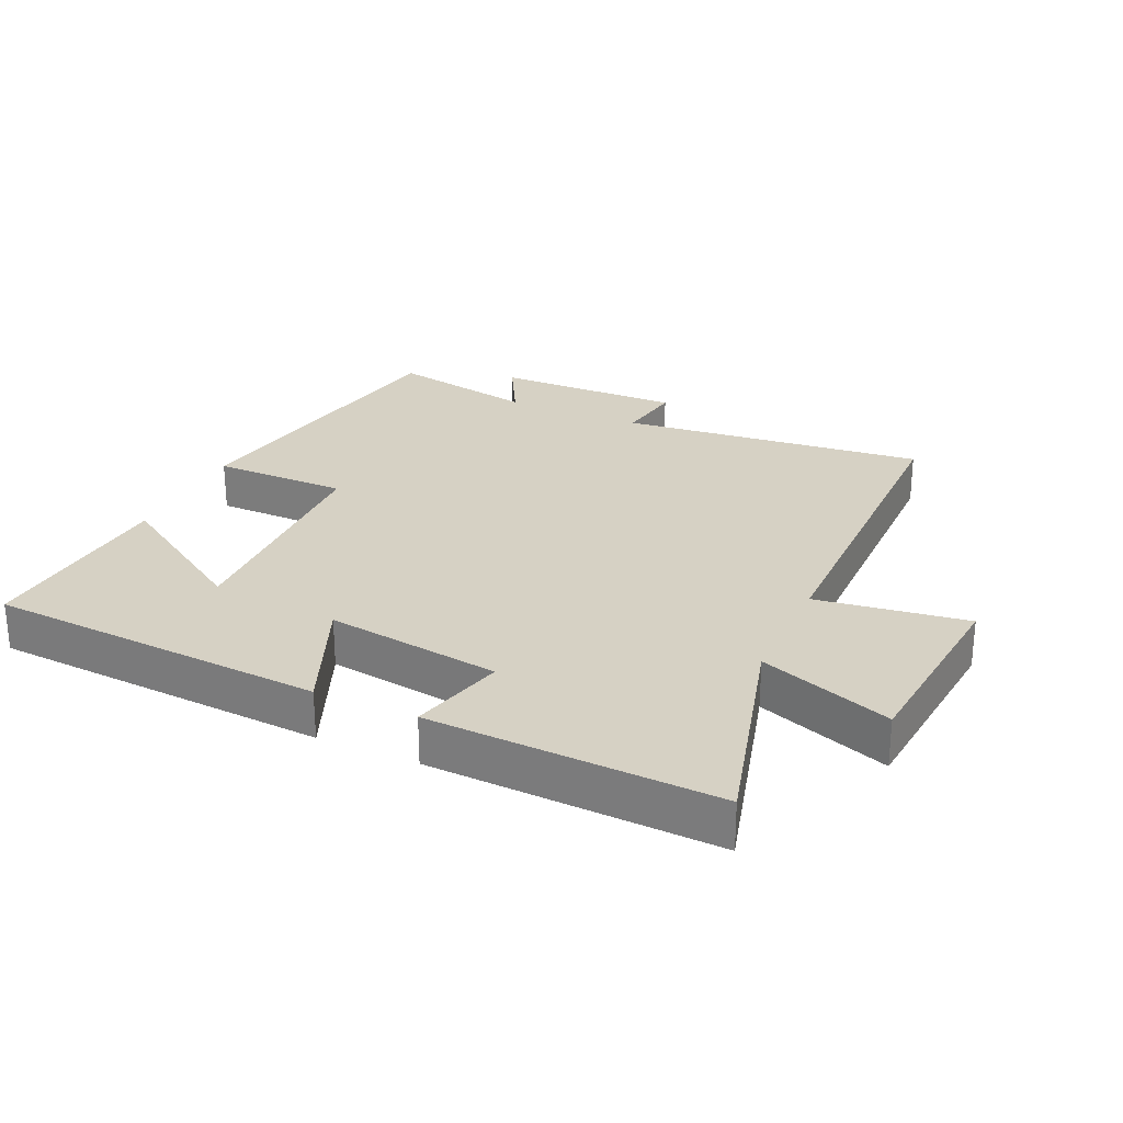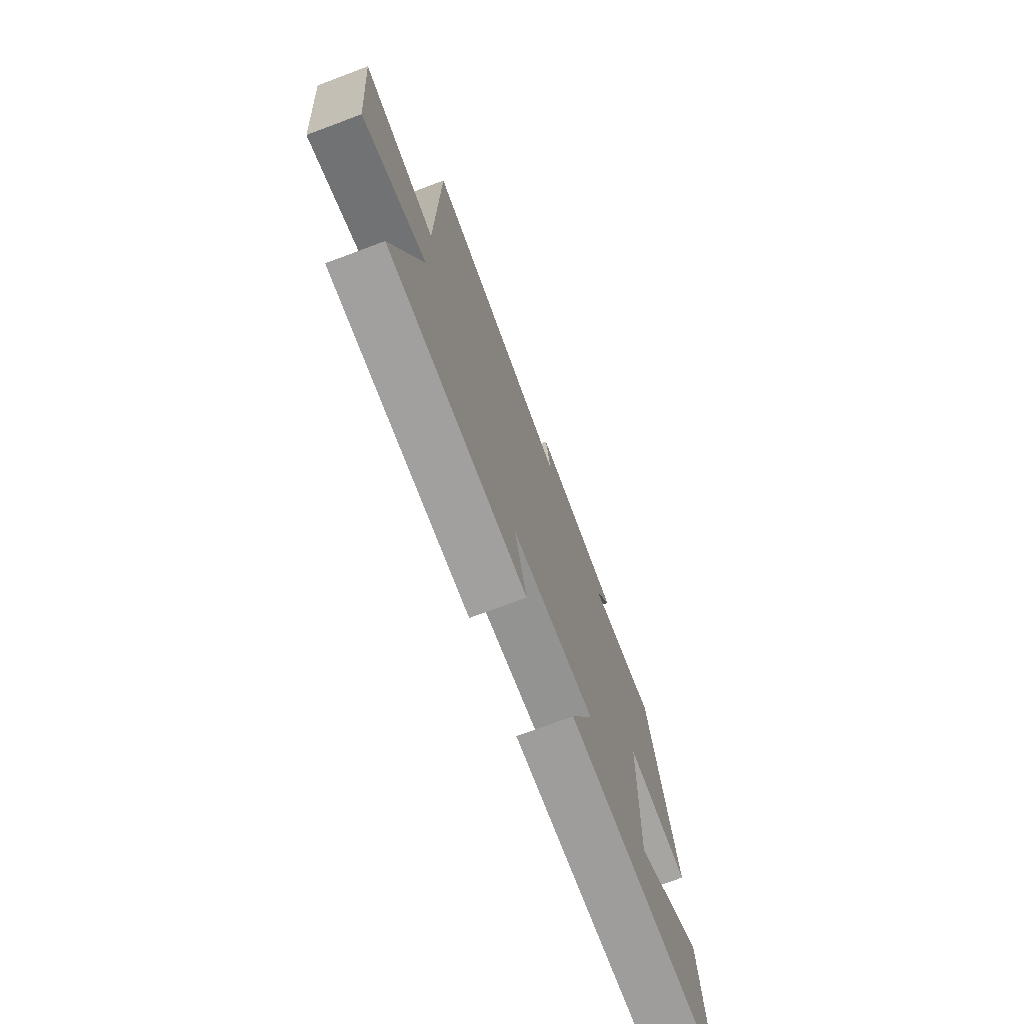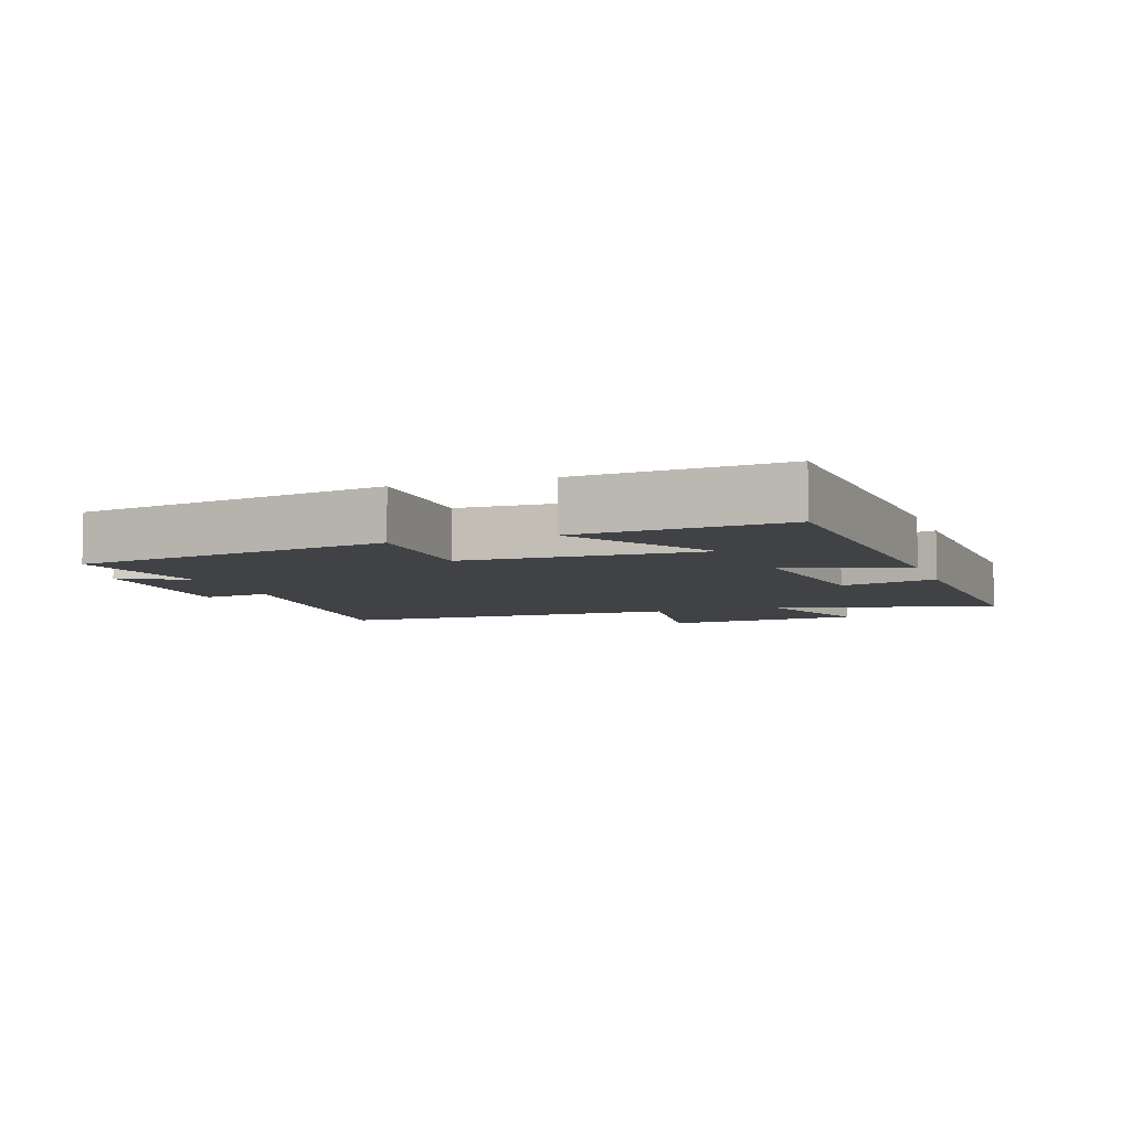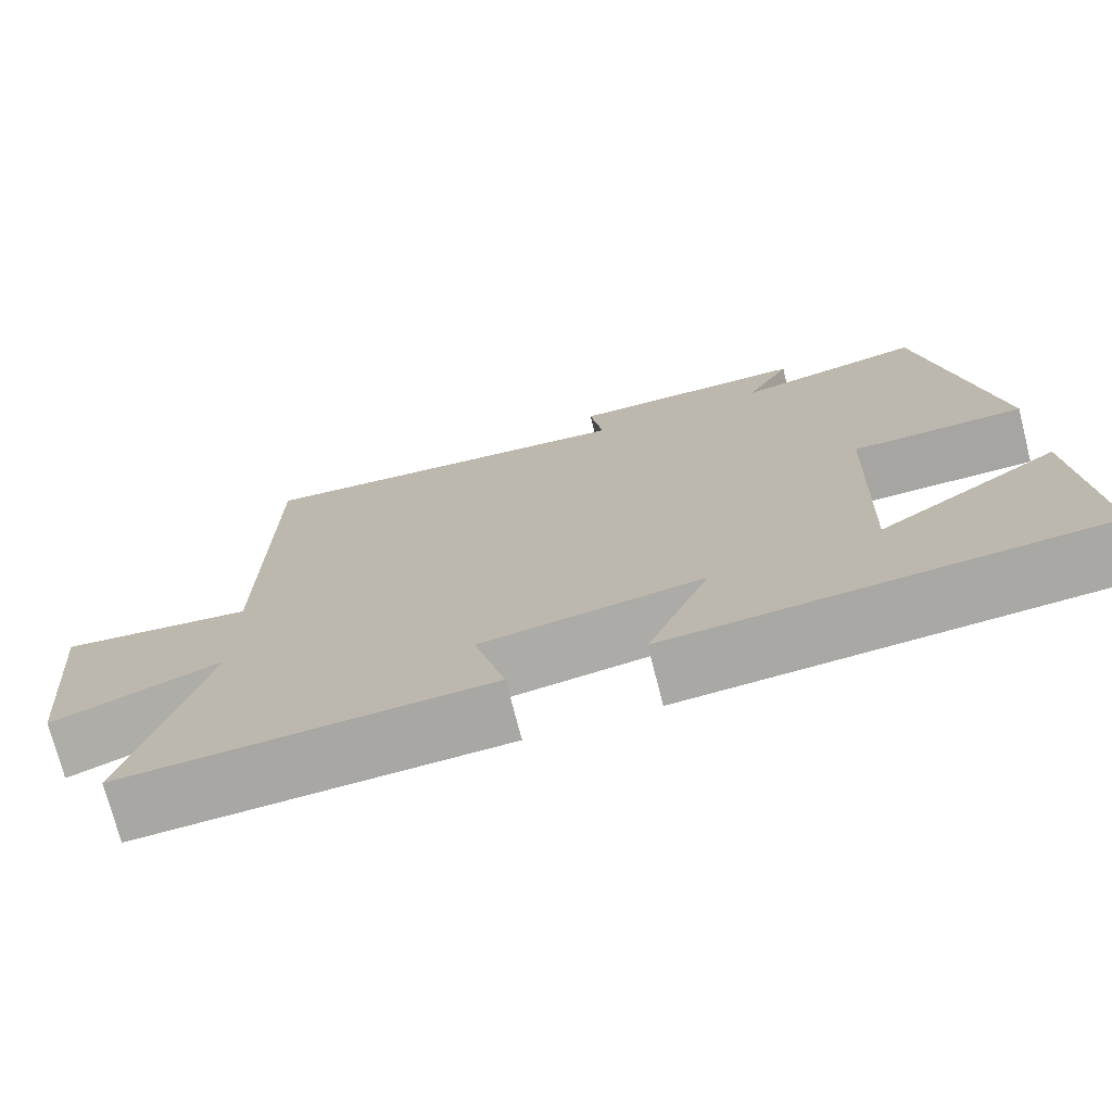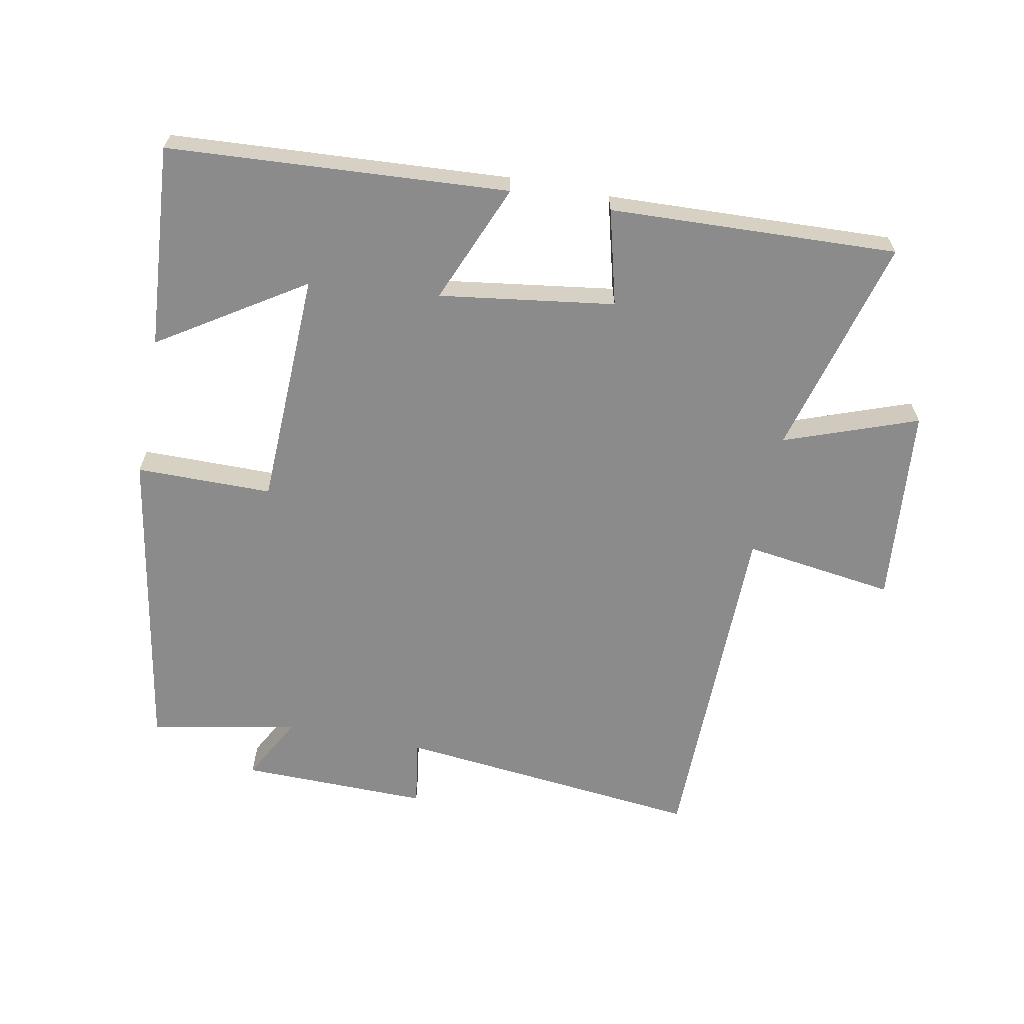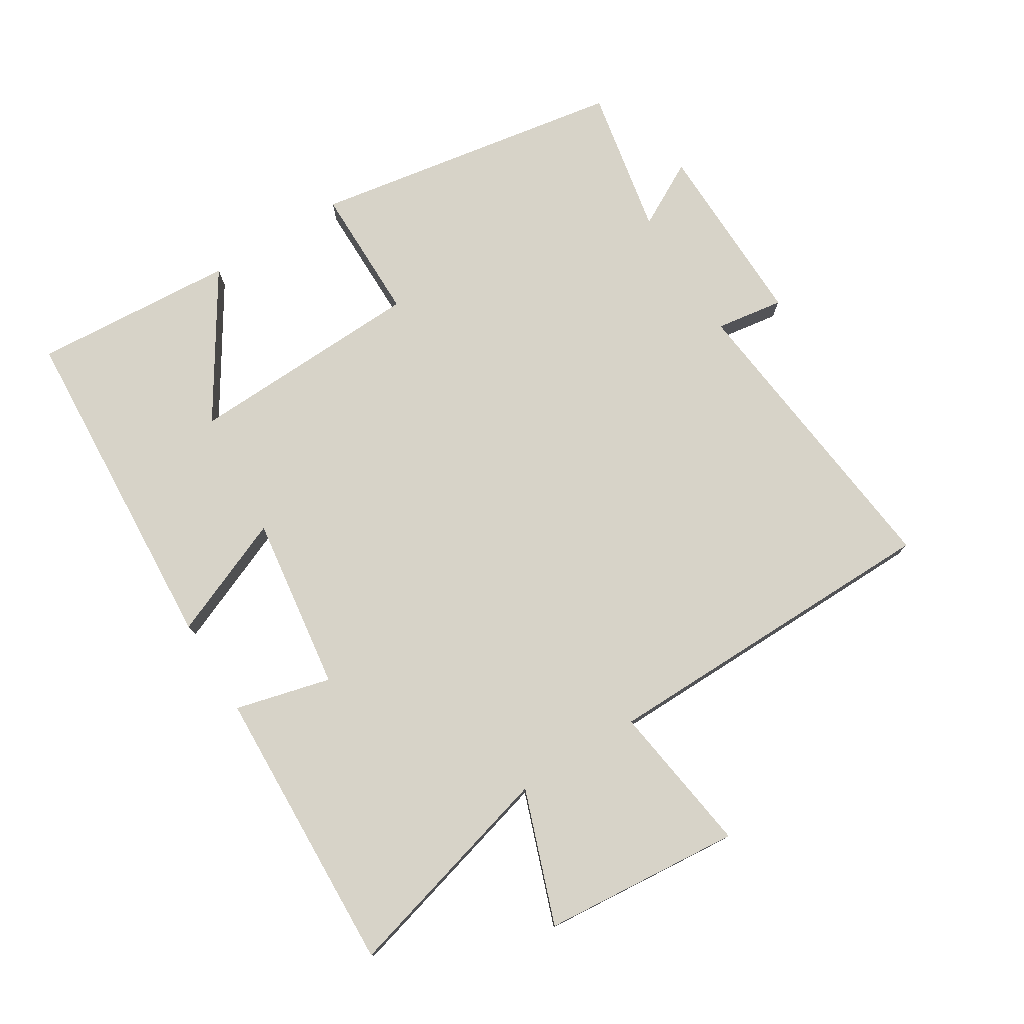
<metadata>
{"format":"obj","ext":"obj","renderer":"f3d","projection":"perspective","resolution":1024,"background":"white","views":[{"elev":26.6,"azim":-155.5,"up":"+Y"},{"elev":-73.9,"azim":-69.5,"up":"+Z"},{"elev":-6.4,"azim":109.1,"up":"+Y"},{"elev":-73.8,"azim":14.4,"up":"+Z"},{"elev":-63.9,"azim":169.0,"up":"+Y"},{"elev":76.7,"azim":-122.1,"up":"+Y"}]}
</metadata>
<code>
v -0.59 0.07 -0.518
v -0.5 0.07 -0.181
v -0.703 0.07 -0.255
v -0.731 0.07 0.049
v -0.5 0.07 0.017
v -0.496 0.07 0.549
v -0.027 0.07 0.5
v -0.043 0.07 0.604
v 0.245 0.07 0.6
v 0.191 0.07 0.5
v 0.417 0.07 0.545
v 0.5 0.07 0.066
v 0.292 0.07 0.065
v 0.28 0.07 -0.297
v 0.5 0.07 -0.156
v 0.523 0.07 -0.467
v 0.004 0.07 -0.5
v 0.08 0.07 -0.316
v -0.188 0.07 -0.354
v -0.15 0.07 -0.5
v -0.59 0 -0.518
v -0.5 0 -0.181
v -0.703 0 -0.255
v -0.731 0 0.049
v -0.5 0 0.017
v -0.496 0 0.549
v -0.027 0 0.5
v -0.043 0 0.604
v 0.245 0 0.6
v 0.191 0 0.5
v 0.417 0 0.545
v 0.5 0 0.066
v 0.292 0 0.065
v 0.28 0 -0.297
v 0.5 0 -0.156
v 0.523 0 -0.467
v 0.004 0 -0.5
v 0.08 0 -0.316
v -0.188 0 -0.354
v -0.15 0 -0.5
f 19 20 1 2
f 18 19 2
f 16 17 18
f 14 15 16
f 14 16 18
f 13 14 18 2
f 10 11 12 13
f 7 8 9 10
f 7 10 13 2
f 5 6 7 2
f 2 3 4 5
f 22 21 40 39
f 22 39 38
f 38 37 36
f 36 35 34
f 38 36 34
f 22 38 34 33
f 33 32 31 30
f 30 29 28 27
f 22 33 30 27
f 22 27 26 25
f 25 24 23 22
f 1 21 22 2
f 2 22 23 3
f 3 23 24 4
f 4 24 25 5
f 5 25 26 6
f 6 26 27 7
f 7 27 28 8
f 8 28 29 9
f 9 29 30 10
f 10 30 31 11
f 11 31 32 12
f 12 32 33 13
f 13 33 34 14
f 14 34 35 15
f 15 35 36 16
f 16 36 37 17
f 17 37 38 18
f 18 38 39 19
f 19 39 40 20
f 20 40 21 1

</code>
